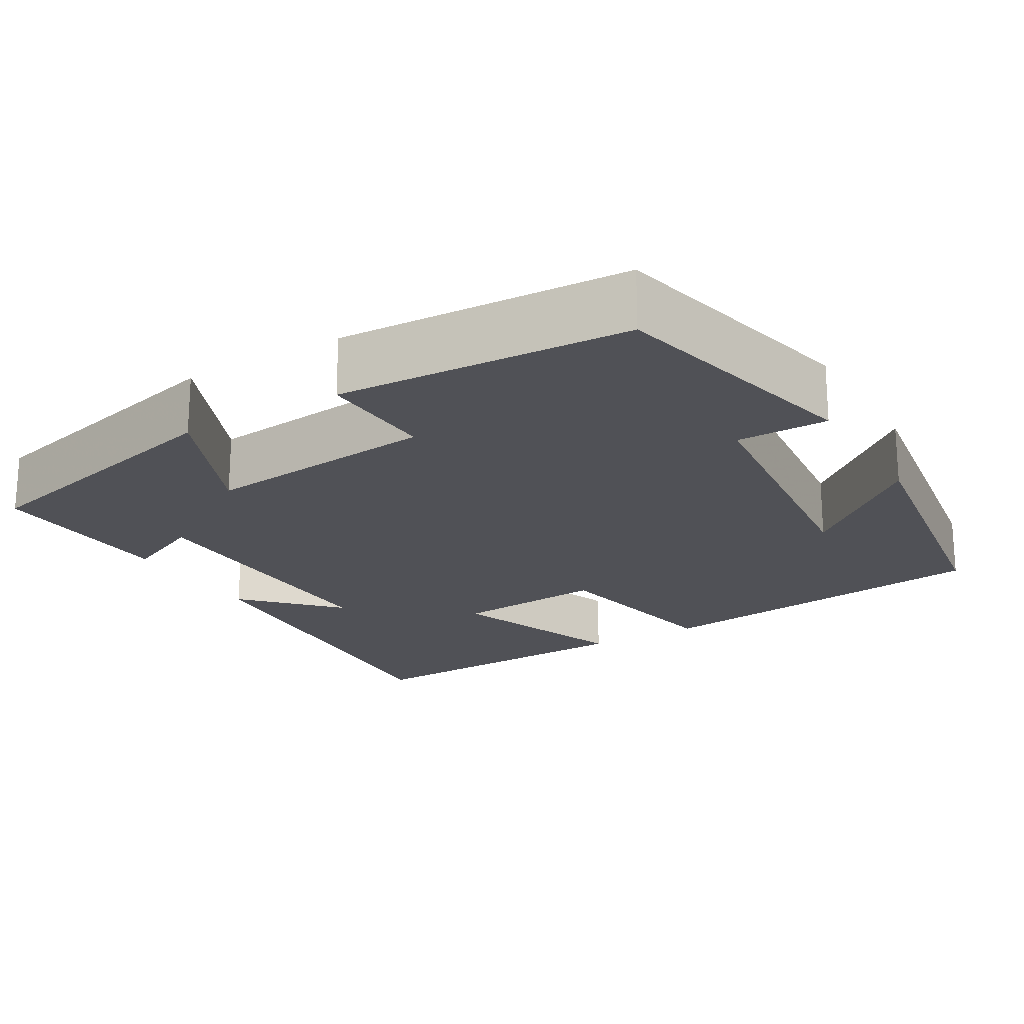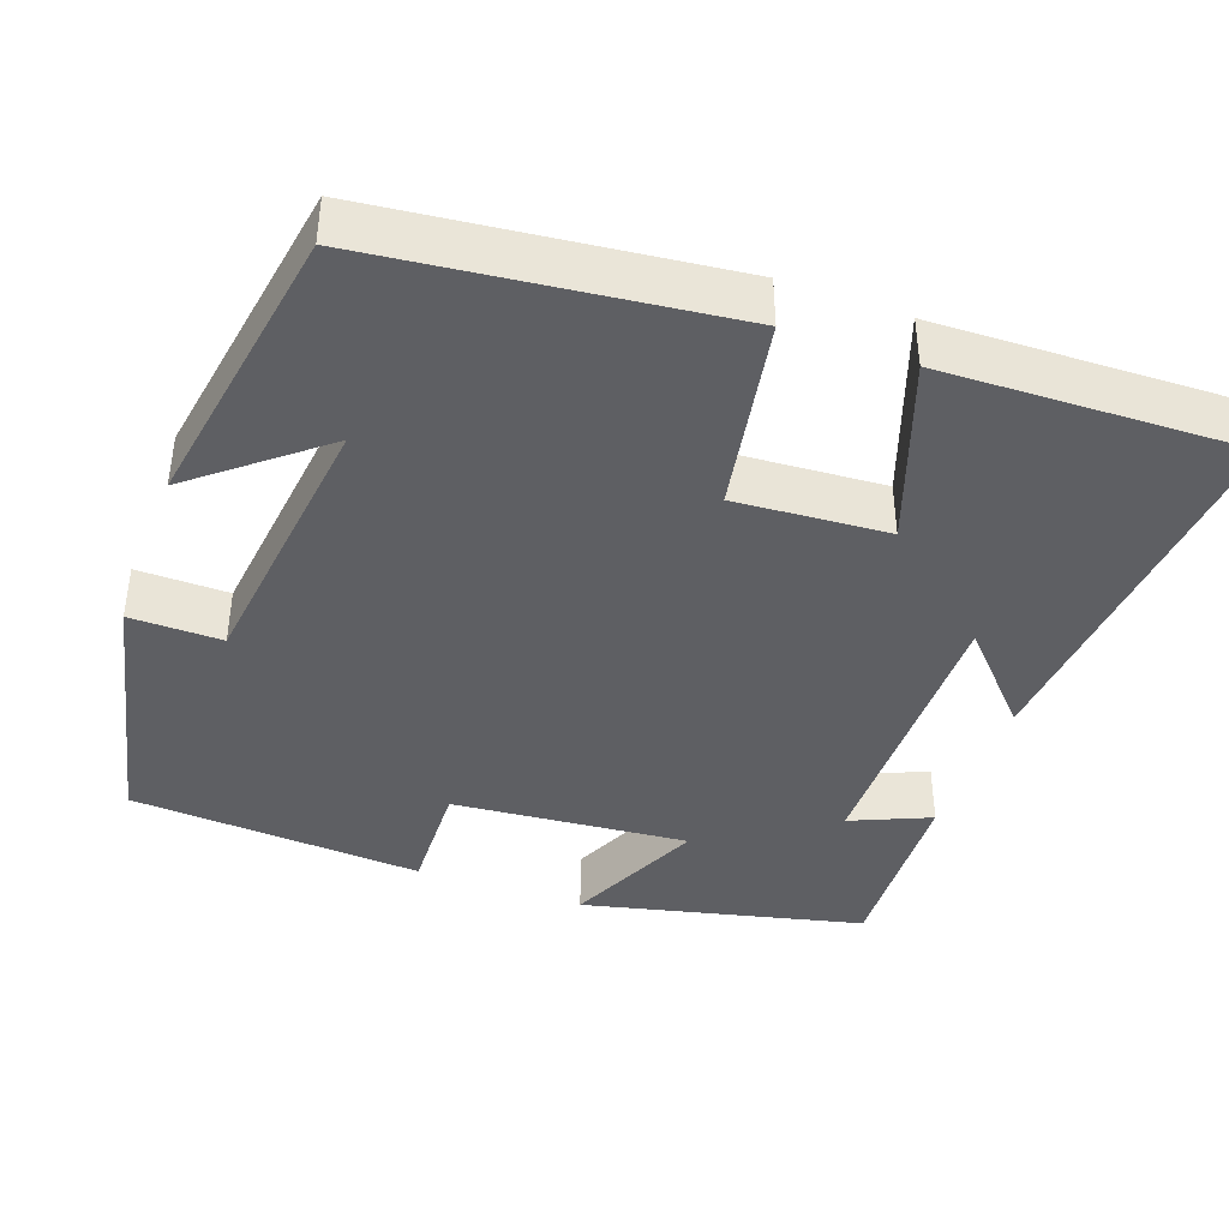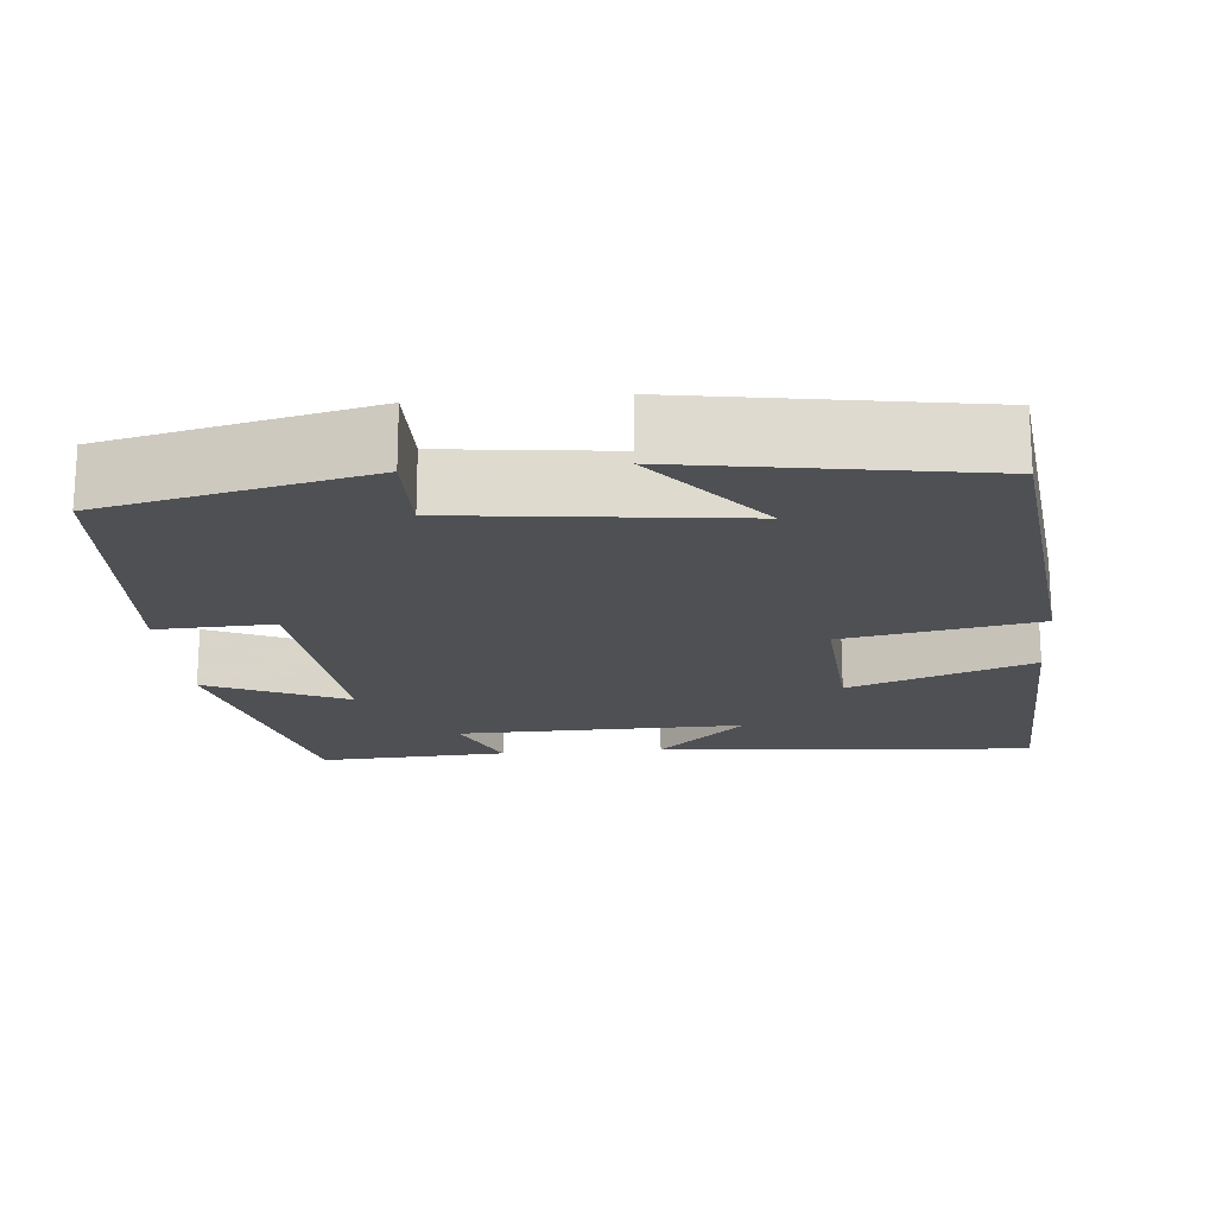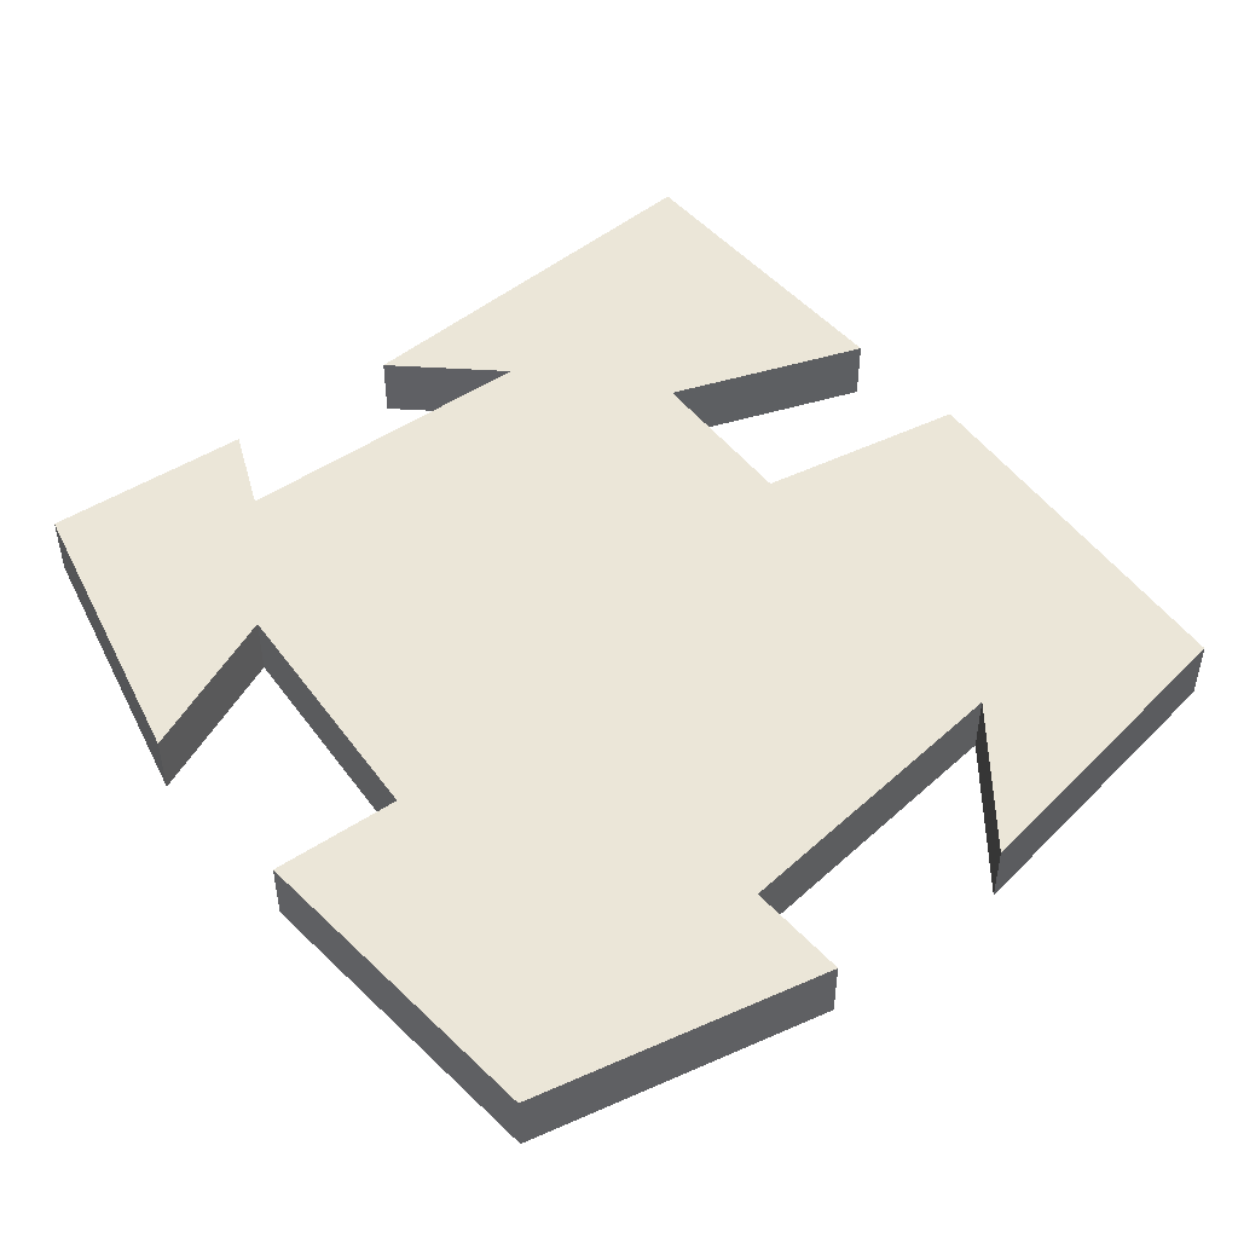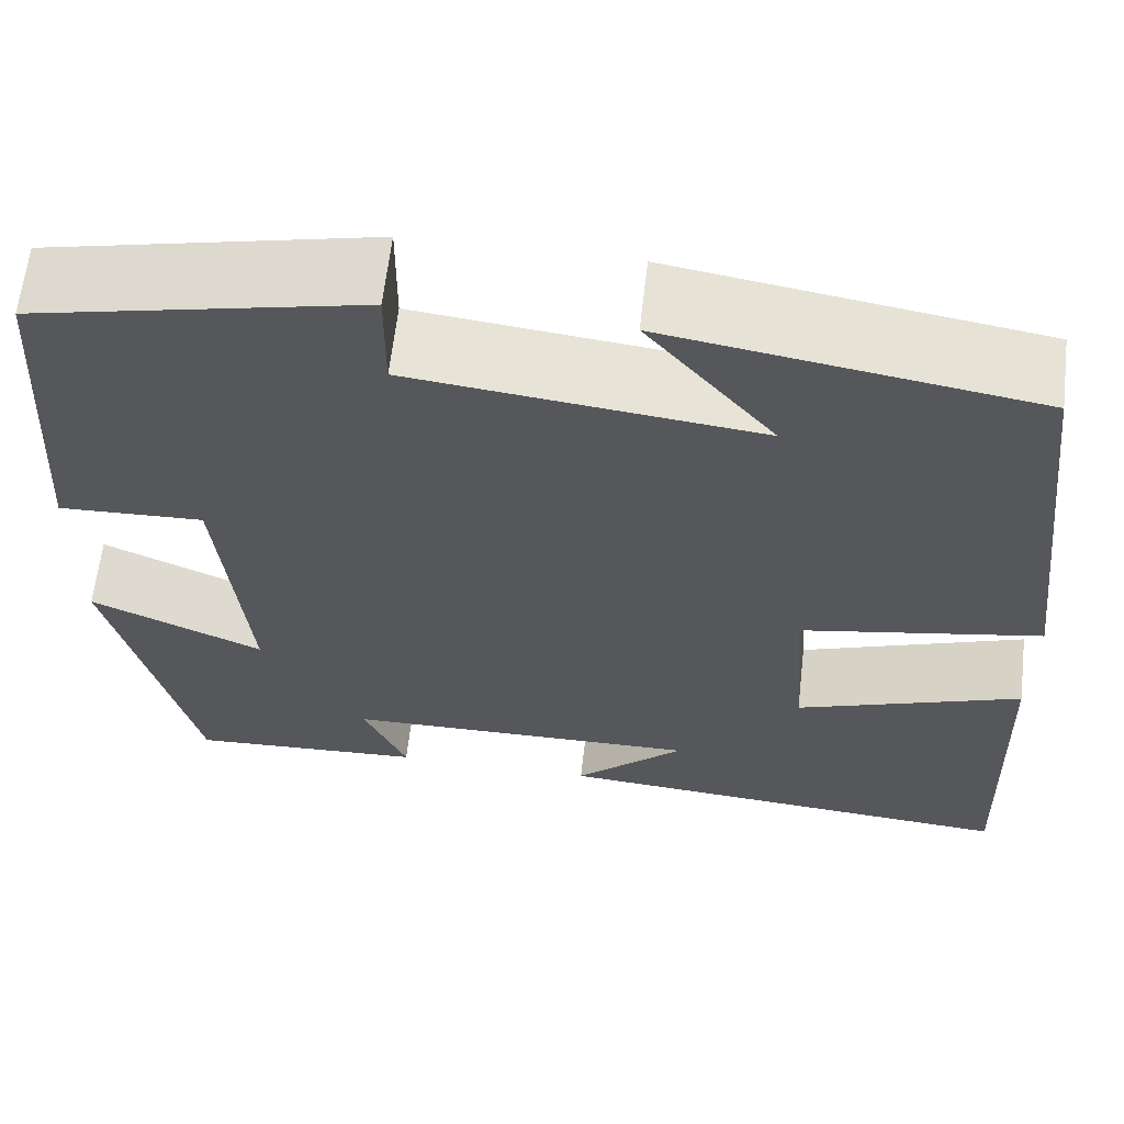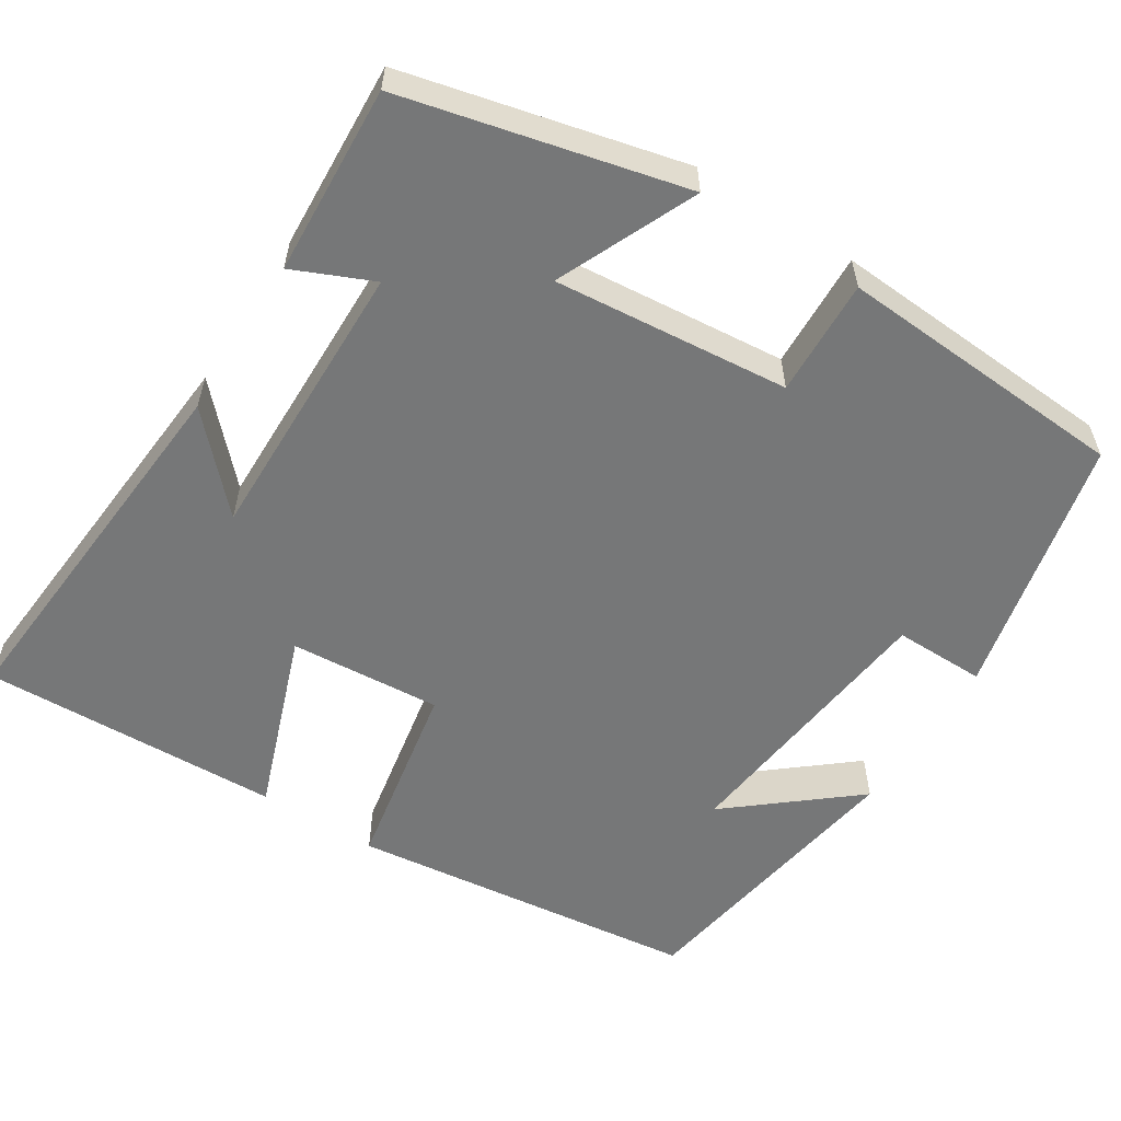
<metadata>
{"format":"obj","ext":"obj","renderer":"f3d","projection":"perspective","resolution":1024,"background":"white","views":[{"elev":-20.4,"azim":-59.0,"up":"+Y"},{"elev":-40.7,"azim":69.8,"up":"+Y"},{"elev":-18.6,"azim":5.1,"up":"+Y"},{"elev":46.5,"azim":-39.3,"up":"+Y"},{"elev":63.0,"azim":6.6,"up":"+Z"},{"elev":-57.0,"azim":-122.4,"up":"+Y"}]}
</metadata>
<code>
v 0.513 0.07 -0.538
v 0.033 0.07 -0.5
v 0.145 0.07 -0.394
v -0.219 0.07 -0.4
v -0.175 0.07 -0.5
v -0.415 0.07 -0.513
v -0.5 0.07 -0.159
v -0.324 0.07 -0.237
v -0.352 0.07 0.061
v -0.5 0.07 0.055
v -0.477 0.07 0.425
v -0.145 0.07 0.5
v -0.146 0.07 0.384
v 0.206 0.07 0.344
v 0.077 0.07 0.5
v 0.447 0.07 0.441
v 0.5 0.07 -0.004
v 0.256 0.07 -0.049
v 0.27 0.07 -0.241
v 0.5 0.07 -0.158
v 0.513 0 -0.538
v 0.033 0 -0.5
v 0.145 0 -0.394
v -0.219 0 -0.4
v -0.175 0 -0.5
v -0.415 0 -0.513
v -0.5 0 -0.159
v -0.324 0 -0.237
v -0.352 0 0.061
v -0.5 0 0.055
v -0.477 0 0.425
v -0.145 0 0.5
v -0.146 0 0.384
v 0.206 0 0.344
v 0.077 0 0.5
v 0.447 0 0.441
v 0.5 0 -0.004
v 0.256 0 -0.049
v 0.27 0 -0.241
v 0.5 0 -0.158
f 19 20 1
f 16 17 18
f 14 15 16
f 14 16 18
f 13 14 18 19
f 9 10 11 12
f 8 9 12 13
f 5 6 7 8
f 4 5 8
f 3 4 8 13
f 1 2 3
f 19 1 3
f 3 13 19
f 21 40 39
f 38 37 36
f 36 35 34
f 38 36 34
f 39 38 34 33
f 32 31 30 29
f 33 32 29 28
f 28 27 26 25
f 28 25 24
f 33 28 24 23
f 23 22 21
f 23 21 39
f 39 33 23
f 1 21 22 2
f 2 22 23 3
f 3 23 24 4
f 4 24 25 5
f 5 25 26 6
f 6 26 27 7
f 7 27 28 8
f 8 28 29 9
f 9 29 30 10
f 10 30 31 11
f 11 31 32 12
f 12 32 33 13
f 13 33 34 14
f 14 34 35 15
f 15 35 36 16
f 16 36 37 17
f 17 37 38 18
f 18 38 39 19
f 19 39 40 20
f 20 40 21 1

</code>
